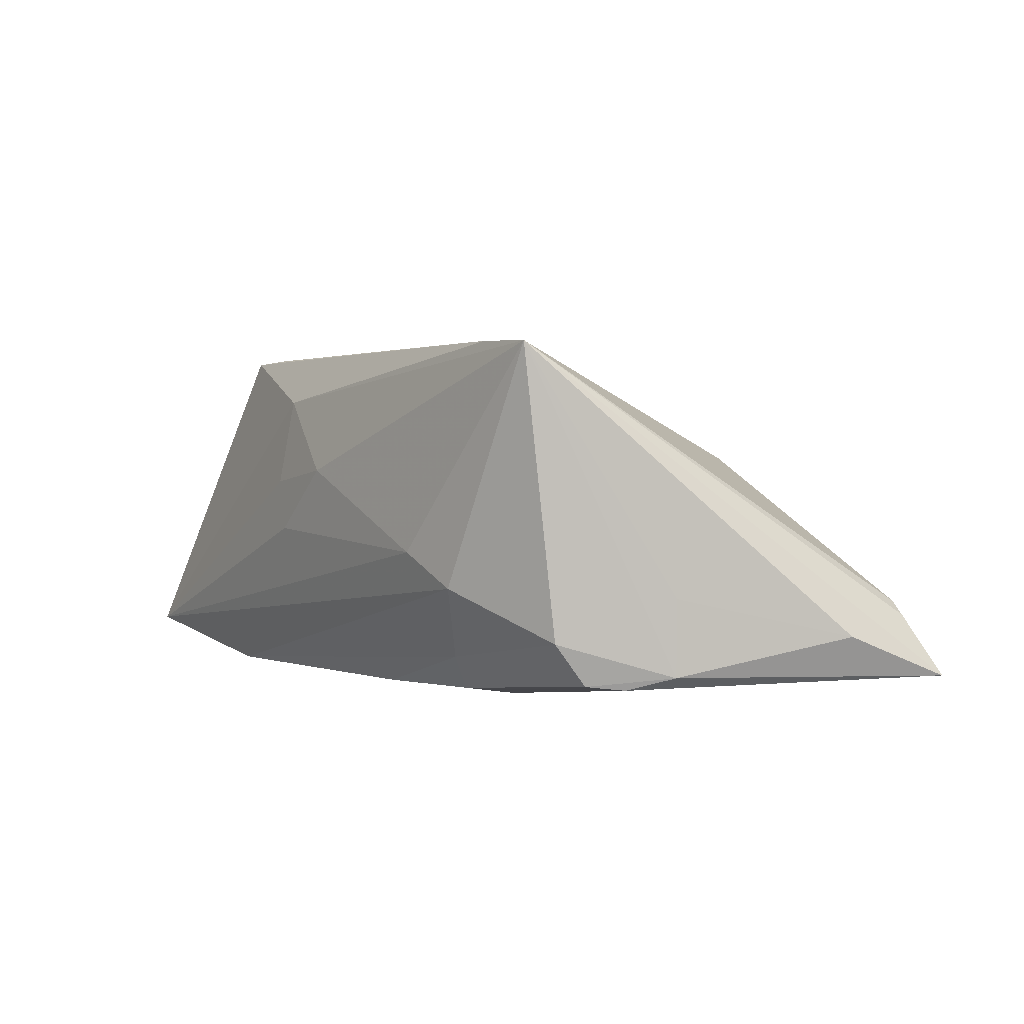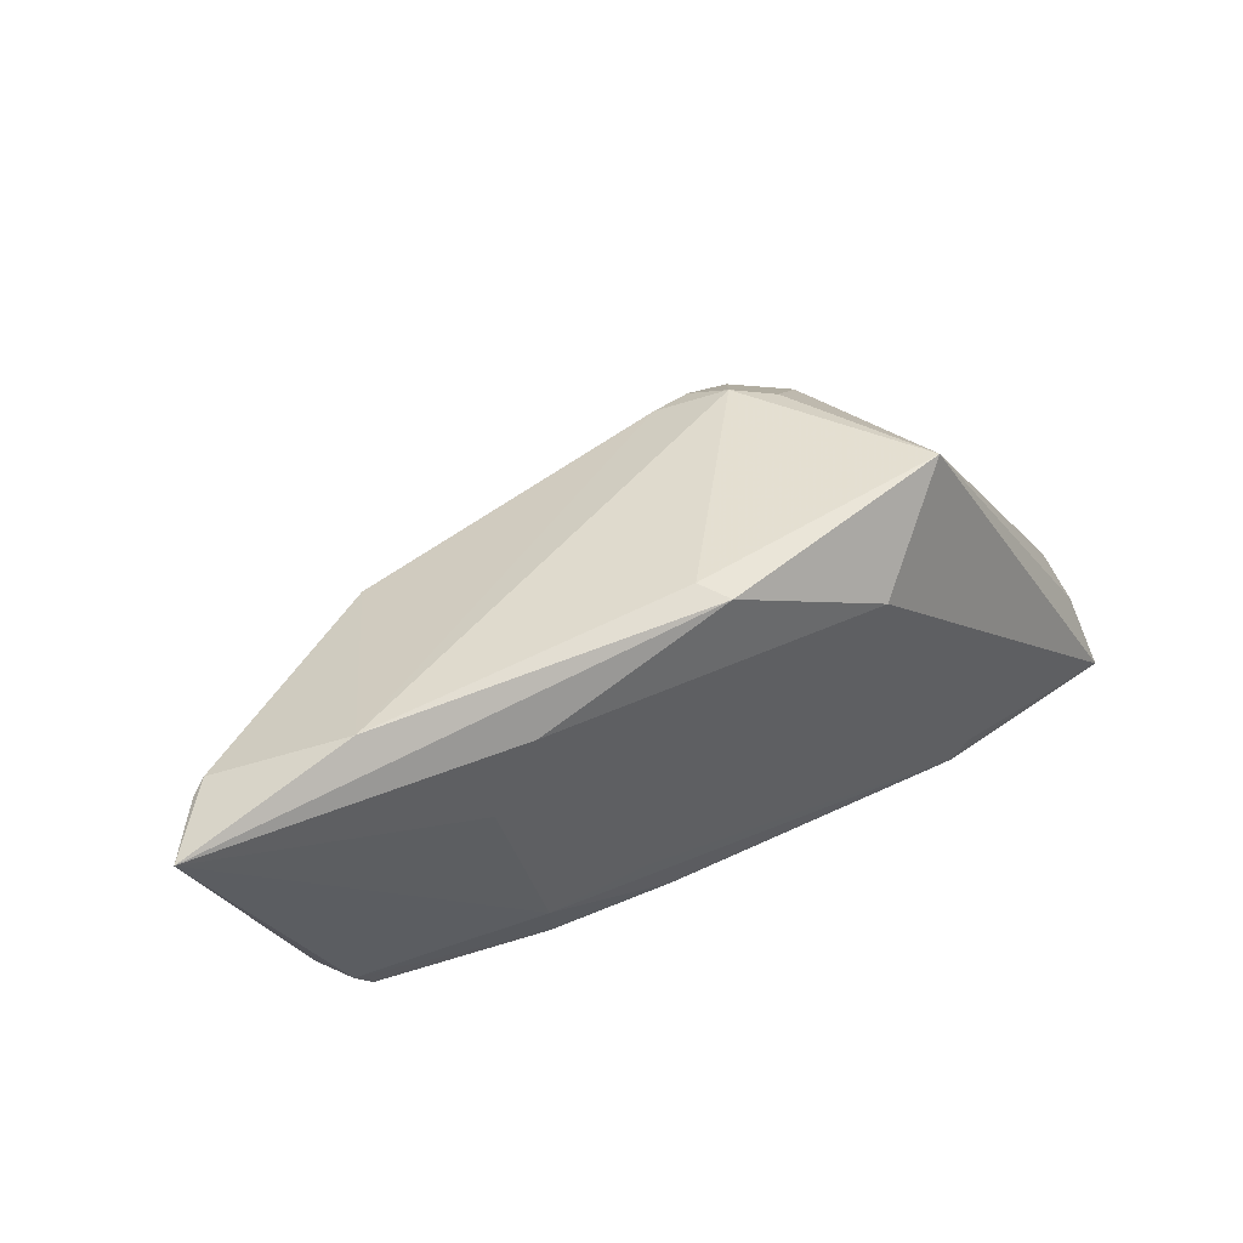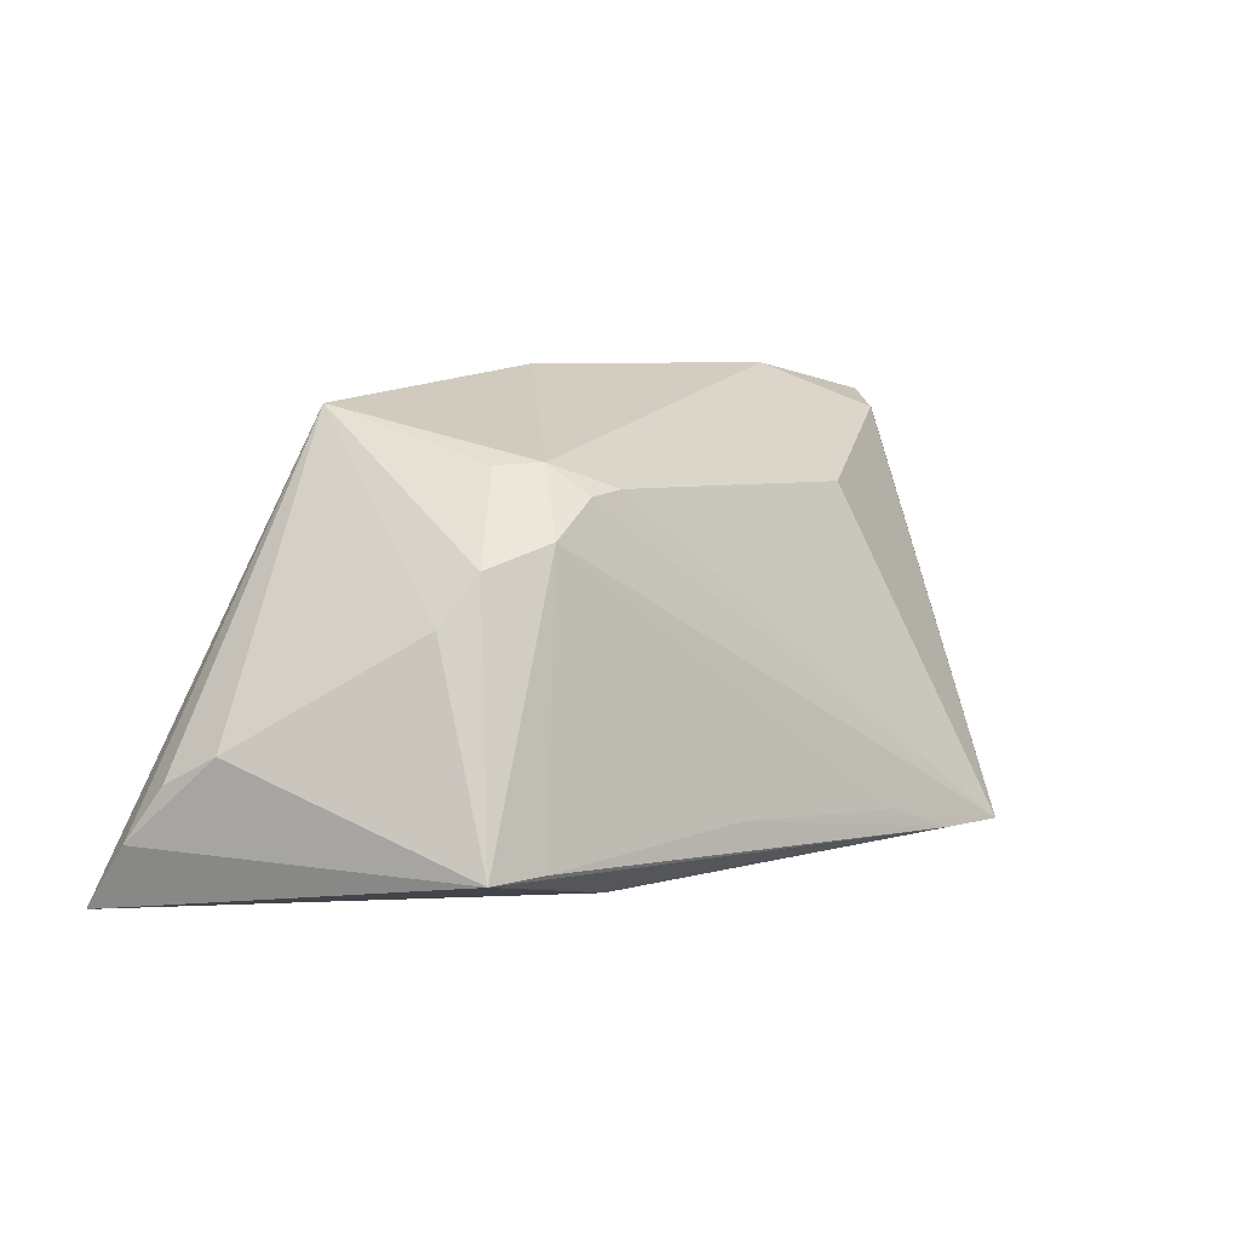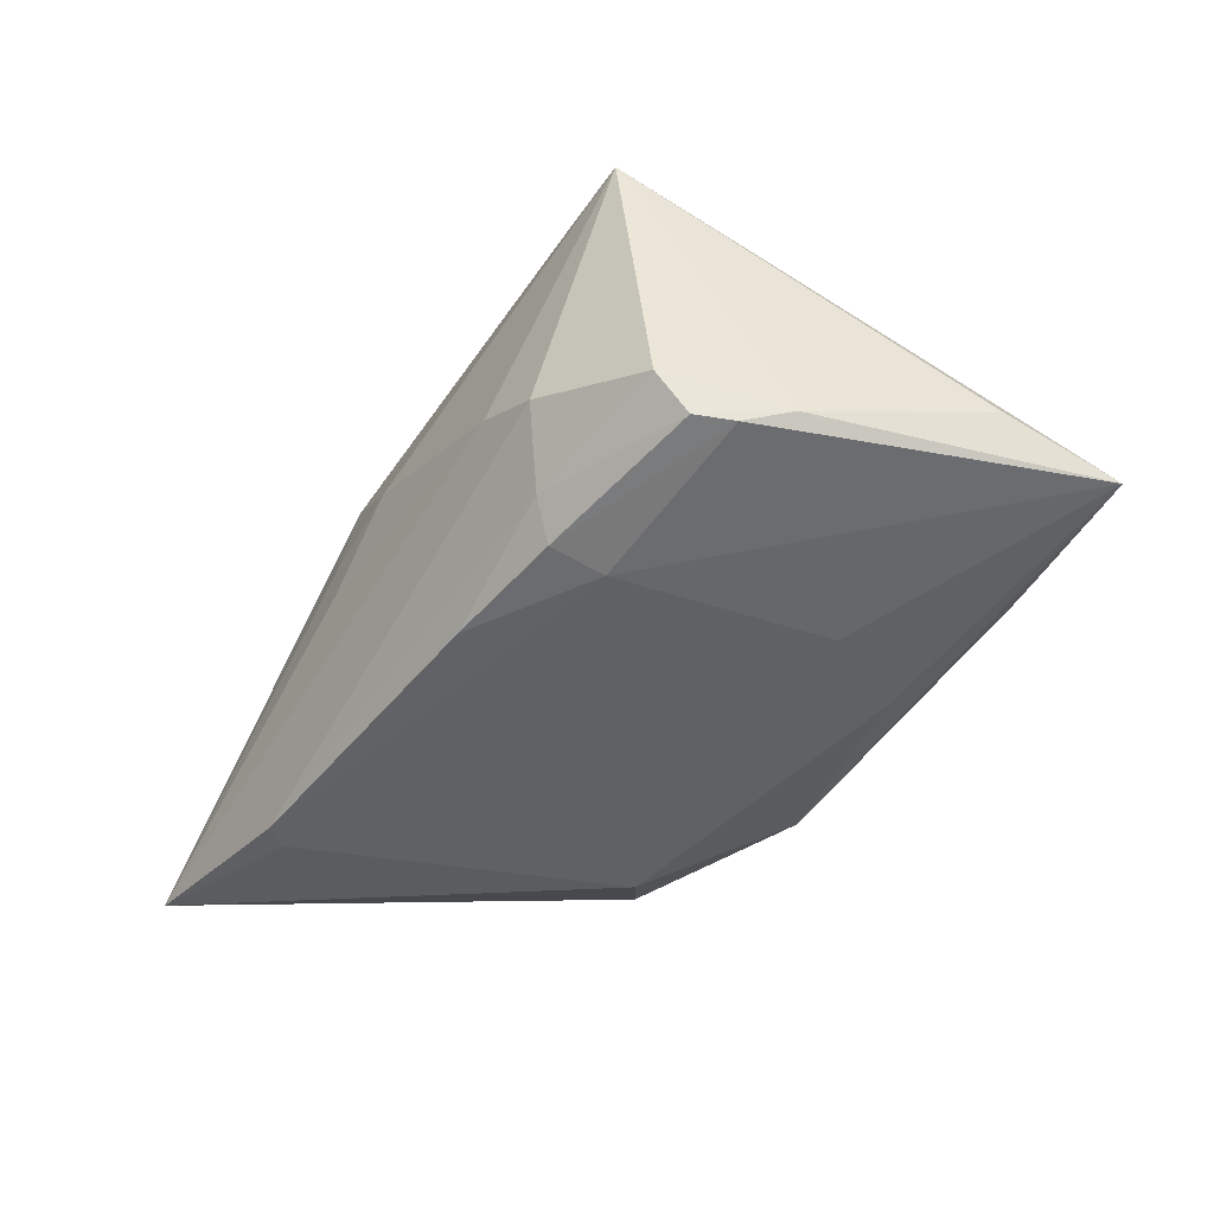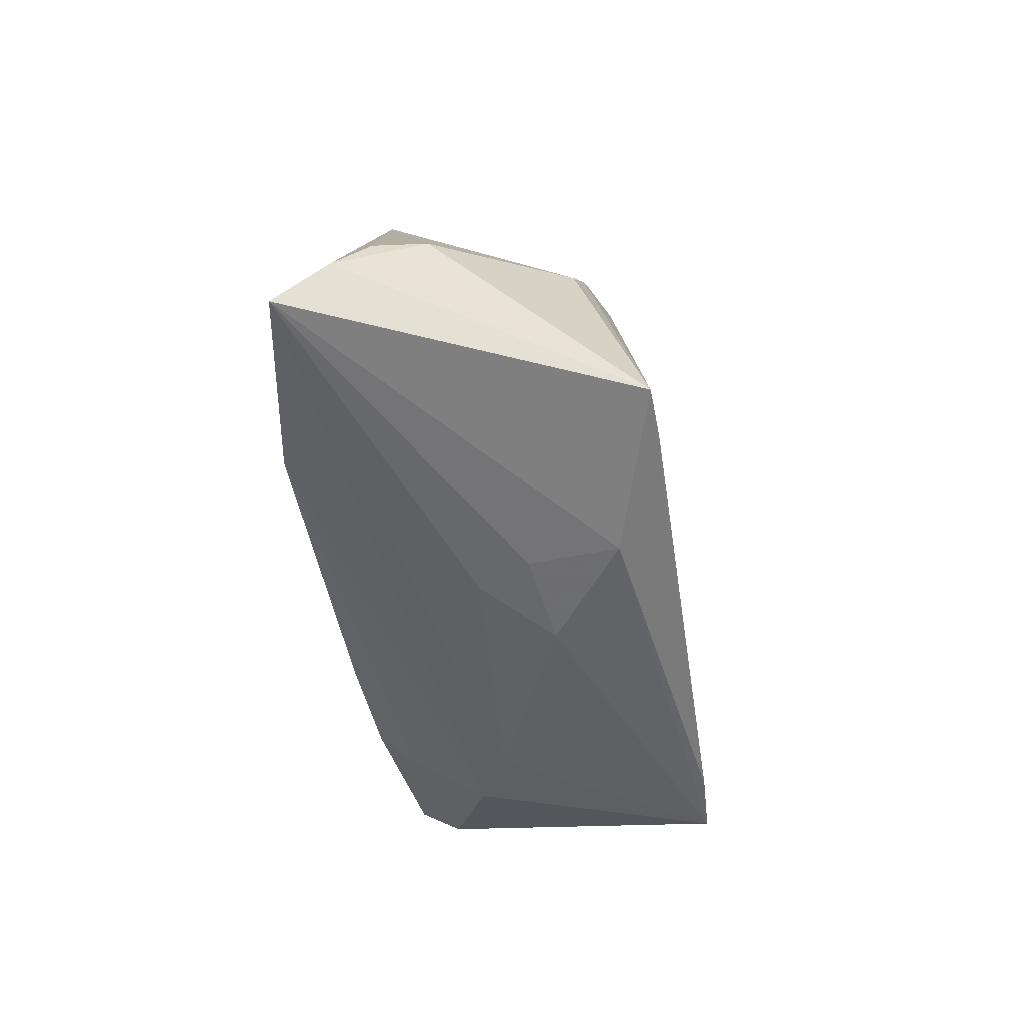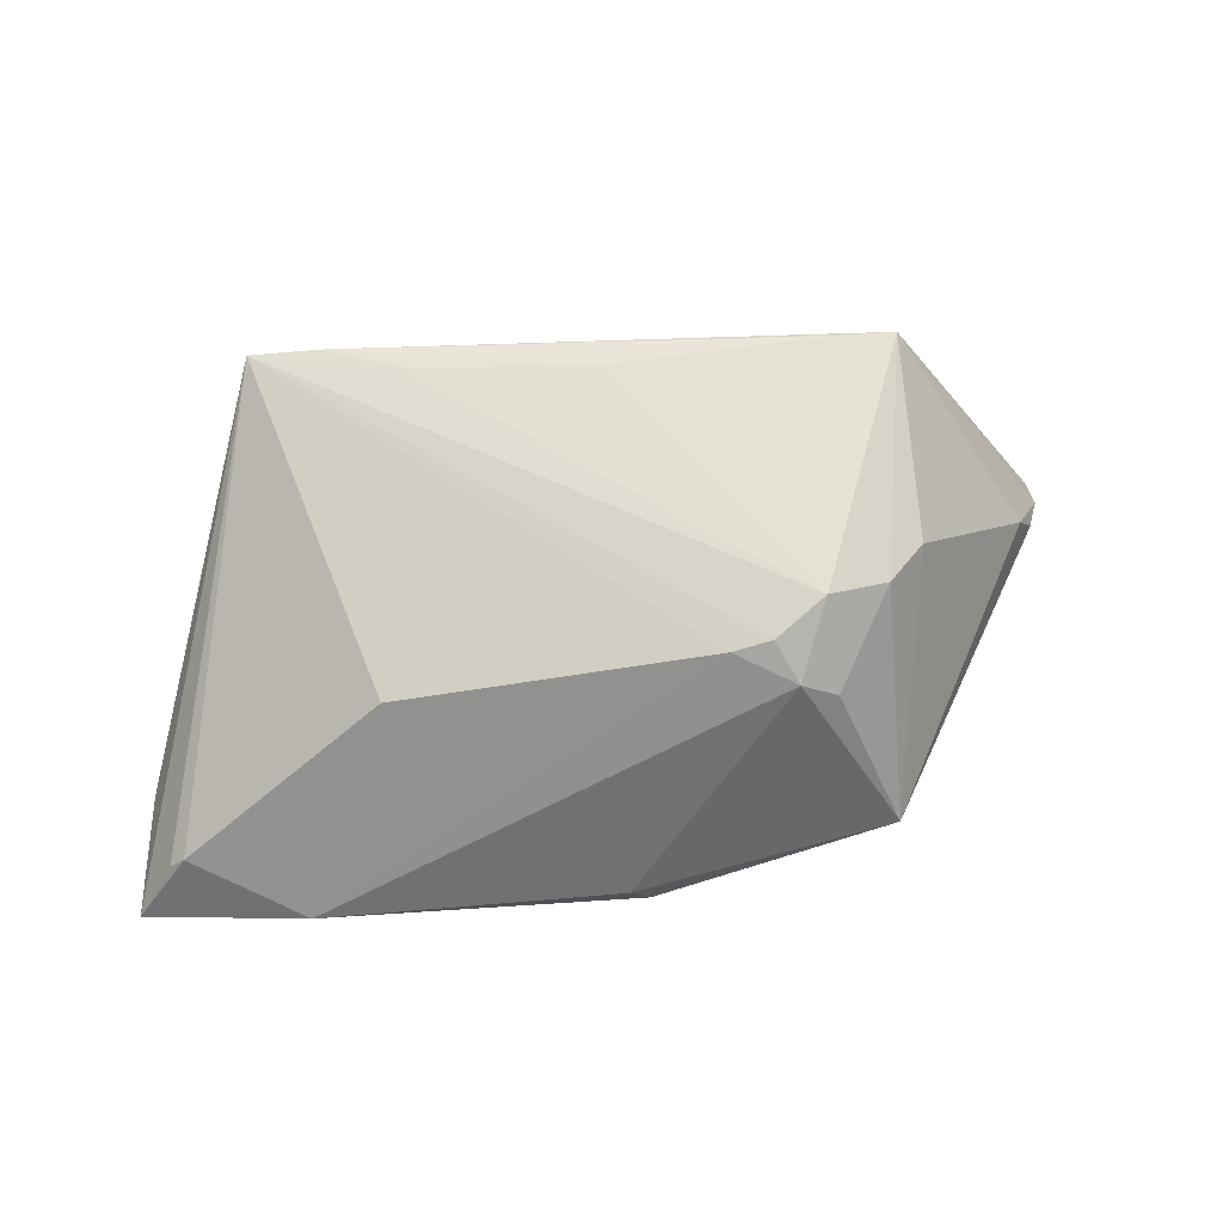
<metadata>
{"format":"obj","ext":"obj","renderer":"f3d","projection":"perspective","resolution":1024,"background":"white","views":[{"elev":2.4,"azim":56.6,"up":"+Z"},{"elev":56.4,"azim":151.3,"up":"+Y"},{"elev":6.6,"azim":-40.9,"up":"+Y"},{"elev":-46.7,"azim":57.1,"up":"+Z"},{"elev":-48.4,"azim":-81.8,"up":"+Y"},{"elev":55.8,"azim":174.6,"up":"+Z"}]}
</metadata>
<code>
v -0.01383 -0.02912 -0.002074
v -0.05196 -0.01023 -0.002478
v 0.009209 -0.01387 -0.02238
v 0.03162 -0.02485 0.02238
v -0.03594 -0.0225 -0.02232
v 0.03801 0.02912 -0.0162
v -0.05856 -0.02784 -0.01826
v -0.02403 0.01877 0.00738
v -0.02305 0.01122 0.01666
v 0.02148 0.02328 -0.02189
v 0.05391 0.02319 -0.01157
v 0.04765 -0.007811 -0.008562
v -0.03083 0.008462 0.01407
v -0.0337 -0.02535 -0.02238
v -0.03201 0.02499 -0.01205
v 0.04037 -0.02497 0.0221
v 0.05206 0.02335 -0.009951
v -0.03588 -0.02195 0.02154
v 0.0005184 0.02912 -0.01648
v -0.02033 0.01719 -0.02161
v -0.0574 -0.02018 -0.01226
v 0.0562 0.01257 -0.01354
v -0.01568 -0.02667 0.01551
v -0.01174 0.01605 0.01386
v -0.001002 -0.01987 0.02186
v 0.0274 0.01524 0.007847
v 0.02715 -0.02734 -0.007878
v 0.005165 -0.02258 -0.02183
v 0.02143 -0.014 -0.02238
v -0.01637 -0.02848 0.004418
v 0.04197 -0.0172 -0.01905
v -0.03569 0.002802 0.01304
v -0.00158 -0.005119 -0.02222
v 0.04129 -0.02109 -0.0138
v -0.01937 0.019 0.01044
v 0.04756 -0.007815 -0.01806
v 0.02296 -0.02366 -0.01688
v -0.05483 -0.01368 -0.00834
v 0.0442 -0.01283 -0.01958
v 0.0268 0.01242 -0.02204
v 0.01911 -0.02846 -0.003759
v 0.05856 0.02555 -0.01891
v -0.002028 0.02837 -0.01958
v 0.02254 -0.0216 0.02201
v -0.01662 0.01543 0.01471
v -0.004135 -0.02903 0.006178
v 0.02085 -0.0208 -0.02126
v -0.02871 -0.02177 0.02188
f 15 7 21
f 21 7 18
f 42 16 22
f 17 26 16
f 16 26 24
f 21 18 2
f 7 30 23
f 23 18 7
f 42 22 36
f 11 16 42
f 42 17 11
f 11 17 16
f 45 9 16
f 16 24 45
f 10 43 42
f 6 17 42
f 42 43 6
f 26 17 6
f 6 24 26
f 38 15 21
f 21 2 38
f 38 2 15
f 13 18 9
f 16 9 44
f 9 25 44
f 9 18 48
f 48 25 9
f 4 23 16
f 18 23 4
f 4 48 18
f 16 44 4
f 4 44 25
f 25 48 4
f 34 36 16
f 31 36 34
f 16 27 34
f 12 22 16
f 16 36 12
f 12 36 22
f 42 36 39
f 39 36 31
f 39 29 42
f 41 27 16
f 7 27 41
f 16 23 46
f 46 41 16
f 46 23 30
f 35 45 24
f 24 6 35
f 9 45 35
f 42 29 40
f 40 10 42
f 3 40 29
f 10 40 3
f 43 10 20
f 20 10 5
f 15 43 20
f 20 5 7
f 7 15 20
f 32 2 18
f 18 13 32
f 15 2 32
f 32 13 15
f 47 28 29
f 47 39 31
f 29 39 47
f 7 5 14
f 14 27 7
f 29 28 14
f 14 3 29
f 1 30 7
f 1 46 30
f 7 41 1
f 41 46 1
f 8 13 9
f 9 35 8
f 15 13 8
f 8 35 15
f 19 35 6
f 19 6 43
f 15 35 19
f 19 43 15
f 31 34 37
f 37 47 31
f 37 34 27
f 28 47 37
f 27 14 37
f 37 14 28
f 10 3 33
f 3 14 33
f 5 10 33
f 33 14 5

</code>
